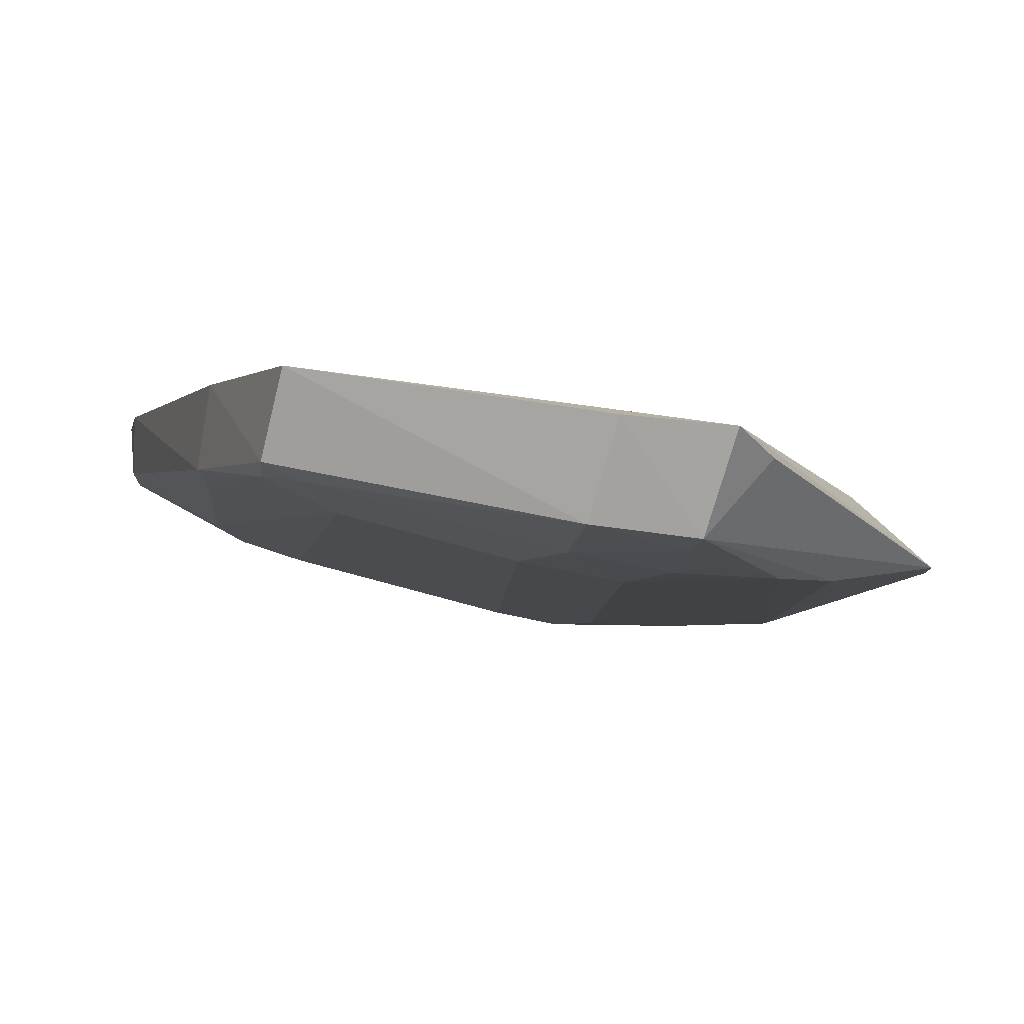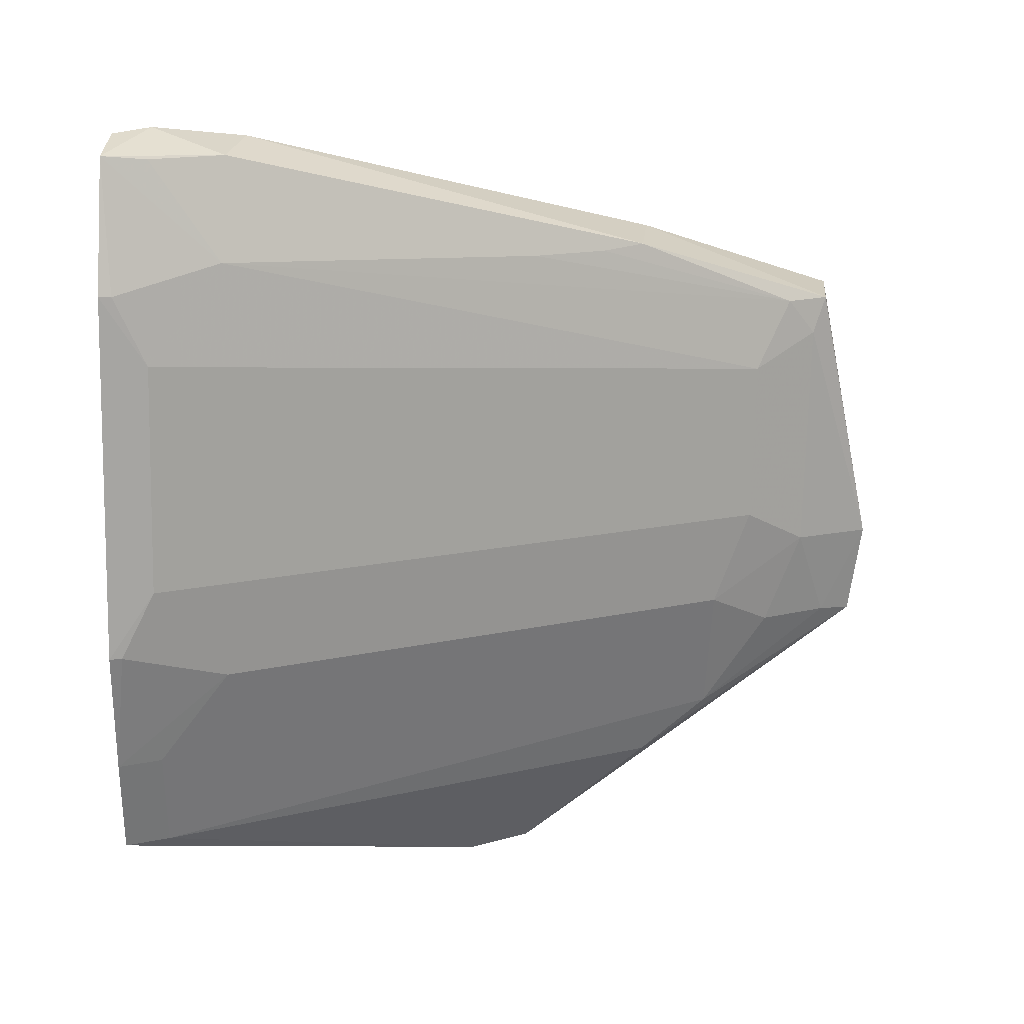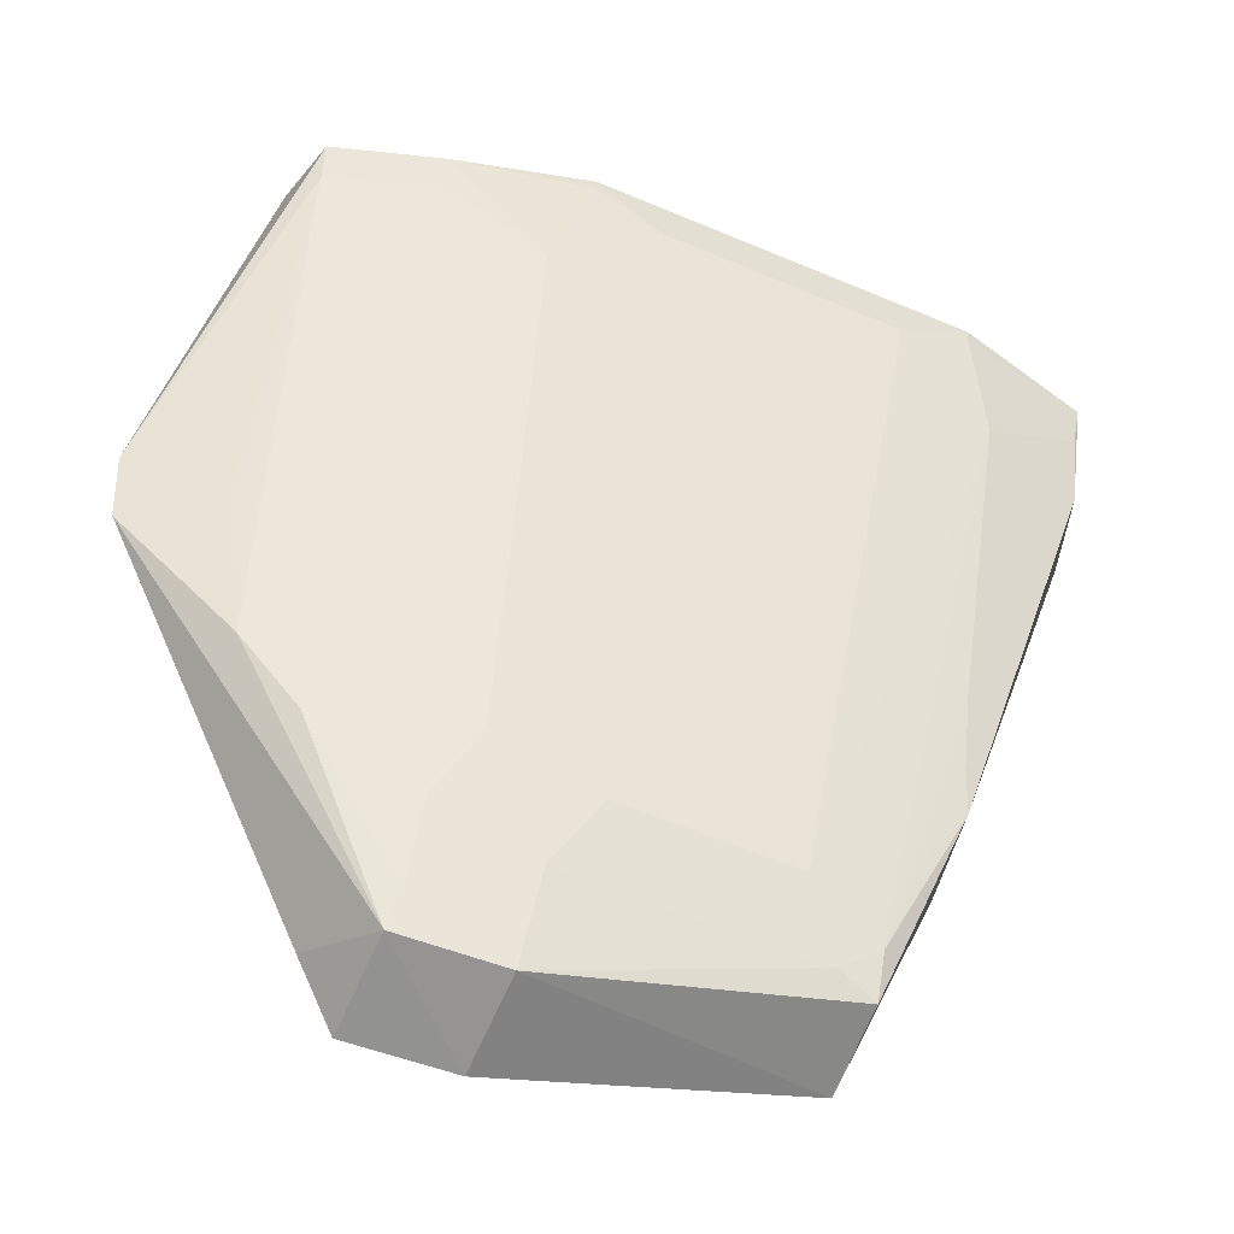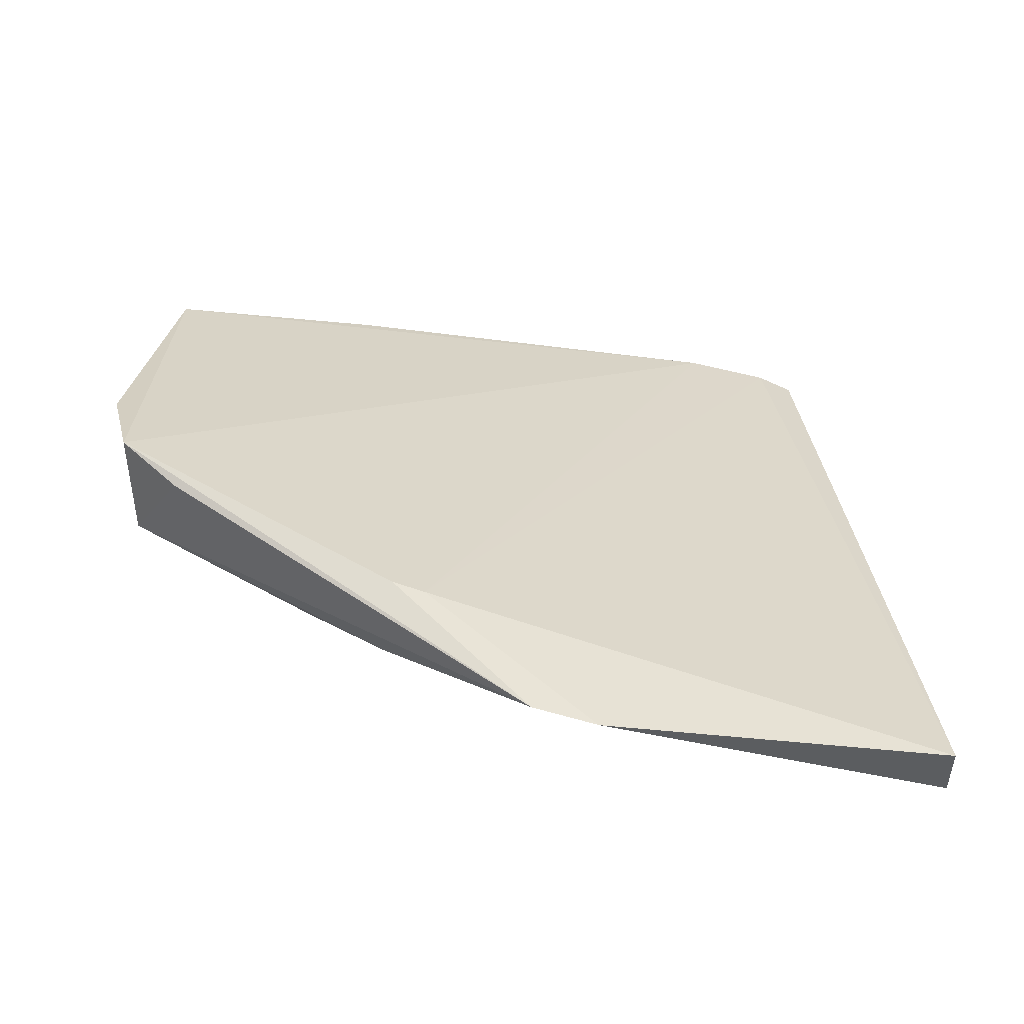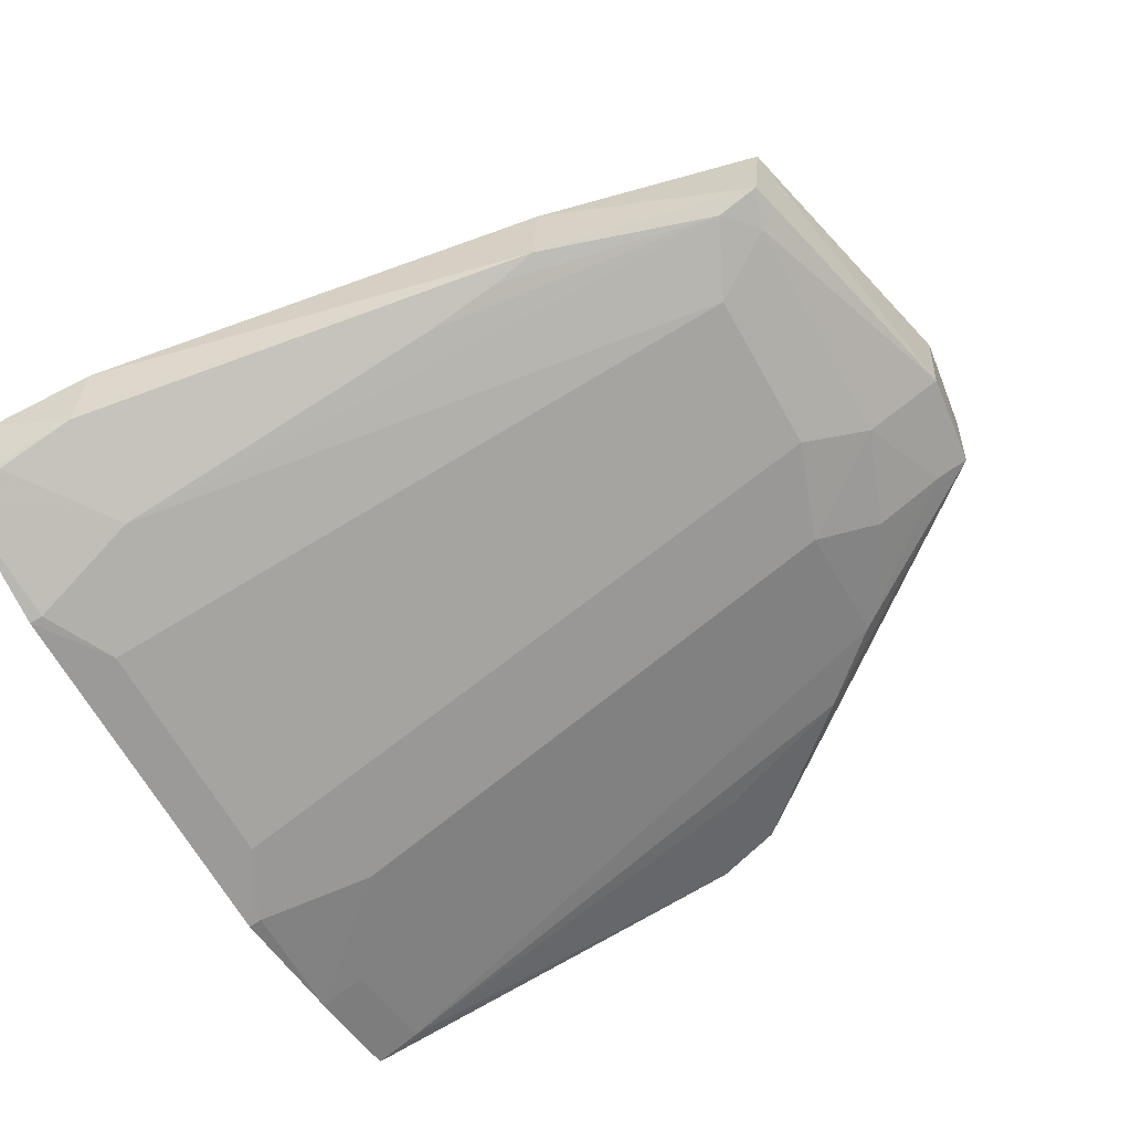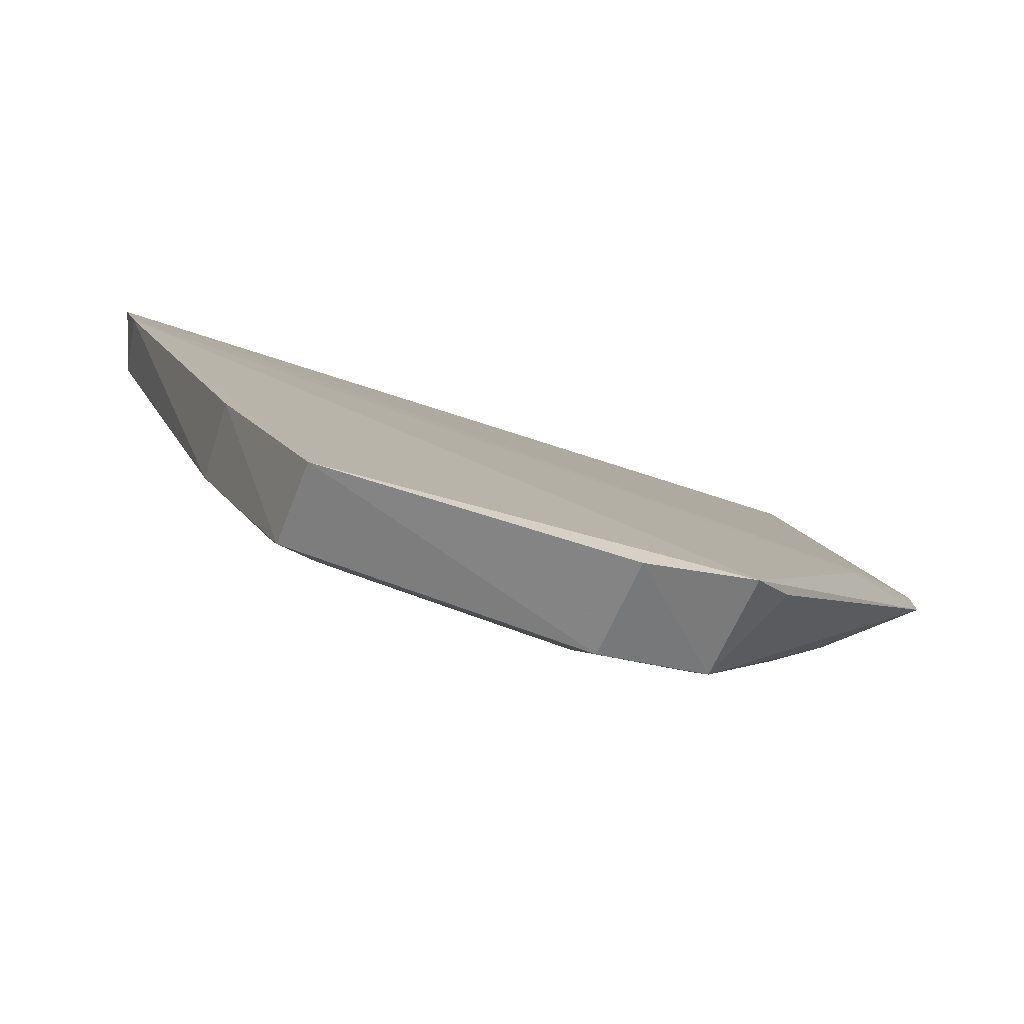
<metadata>
{"format":"obj","ext":"obj","renderer":"f3d","projection":"perspective","resolution":1024,"background":"white","views":[{"elev":-77.6,"azim":164.7,"up":"+Z"},{"elev":-73.5,"azim":88.7,"up":"+Y"},{"elev":-61.6,"azim":-23.1,"up":"+Z"},{"elev":34.0,"azim":-96.1,"up":"+Y"},{"elev":-64.9,"azim":119.0,"up":"+Y"},{"elev":-63.2,"azim":158.3,"up":"+Z"}]}
</metadata>
<code>
v 0.08179 -0.4919 0.2503
v 0.1441 -0.4323 0.1935
v -0.193 -0.4385 0.2494
v -0.163 -0.3482 0.008699
v 0.06741 -0.3785 -0.07499
v 0.1485 -0.447 0.233
v 0.06819 -0.341 -0.07906
v -0.09437 -0.4744 0.2
v -0.1654 -0.3527 0.02187
v 0.1463 -0.4546 0.2491
v 0.1389 -0.4607 0.1996
v -0.0947 -0.3587 -0.09859
v -0.09527 -0.3152 -0.1007
v 0.09881 -0.3723 0.01145
v 0.03599 -0.3975 -0.04216
v -0.08179 -0.4919 0.2503
v 0.1395 -0.4777 0.2503
v 0.09348 -0.4153 0.0329
v -0.05229 -0.3637 -0.1031
v -0.2149 -0.3773 0.06082
v 0.09592 -0.4082 0.0149
v -0.1853 -0.4638 0.2503
v -0.0512 -0.489 0.2303
v 0.09437 -0.4744 0.2
v 0.05121 -0.383 -0.06947
v -0.07923 -0.3983 -0.02715
v -0.05261 -0.3215 -0.106
v -0.2192 -0.3855 0.08799
v -0.1139 -0.3266 -0.07969
v 0.06685 -0.3879 -0.05687
v -0.1395 -0.4777 0.2503
v 0.0512 -0.489 0.2303
v -0.0817 -0.491 0.2448
v 0.0817 -0.491 0.2448
v 0.1378 -0.4723 0.2312
v -0.05121 -0.383 -0.06947
v -0.1836 -0.4583 0.2308
v -0.1377 -0.3809 -0.02625
v -0.03599 -0.3975 -0.04216
v 0.09239 -0.4269 0.06448
v -0.09302 -0.3835 -0.05421
v -0.09278 -0.3676 -0.08409
v -0.1641 -0.3826 0.004033
v -0.1378 -0.4723 0.2312
v -0.1793 -0.3978 0.06461
f 9 6 2
f 9 2 4
f 9 3 6
f 10 6 3
f 11 2 6
f 13 4 2
f 13 2 7
f 14 7 2
f 14 5 7
f 17 10 3
f 17 11 6
f 17 6 10
f 17 16 1
f 19 7 5
f 20 4 13
f 21 5 14
f 21 14 2
f 21 2 11
f 22 17 3
f 22 16 17
f 23 1 16
f 24 21 11
f 24 18 21
f 25 19 5
f 27 13 7
f 27 7 19
f 27 19 12
f 27 12 13
f 28 9 4
f 28 4 20
f 28 3 9
f 28 22 3
f 29 20 13
f 29 13 12
f 29 12 20
f 30 21 18
f 30 5 21
f 30 25 5
f 30 15 25
f 30 24 15
f 31 16 22
f 32 1 23
f 32 15 24
f 33 23 16
f 33 8 23
f 33 31 8
f 33 16 31
f 34 24 17
f 34 17 1
f 34 32 24
f 34 1 32
f 35 24 11
f 35 11 17
f 35 17 24
f 36 25 15
f 36 19 25
f 37 22 28
f 38 26 8
f 39 23 8
f 39 8 26
f 39 32 23
f 39 15 32
f 39 36 15
f 39 26 36
f 40 30 18
f 40 18 24
f 40 24 30
f 41 36 26
f 41 26 38
f 42 12 19
f 42 19 36
f 42 36 41
f 42 41 38
f 42 38 12
f 43 38 37
f 43 20 12
f 43 12 38
f 44 8 31
f 44 31 22
f 44 22 37
f 44 38 8
f 44 37 38
f 45 43 37
f 45 37 28
f 45 28 20
f 45 20 43

</code>
